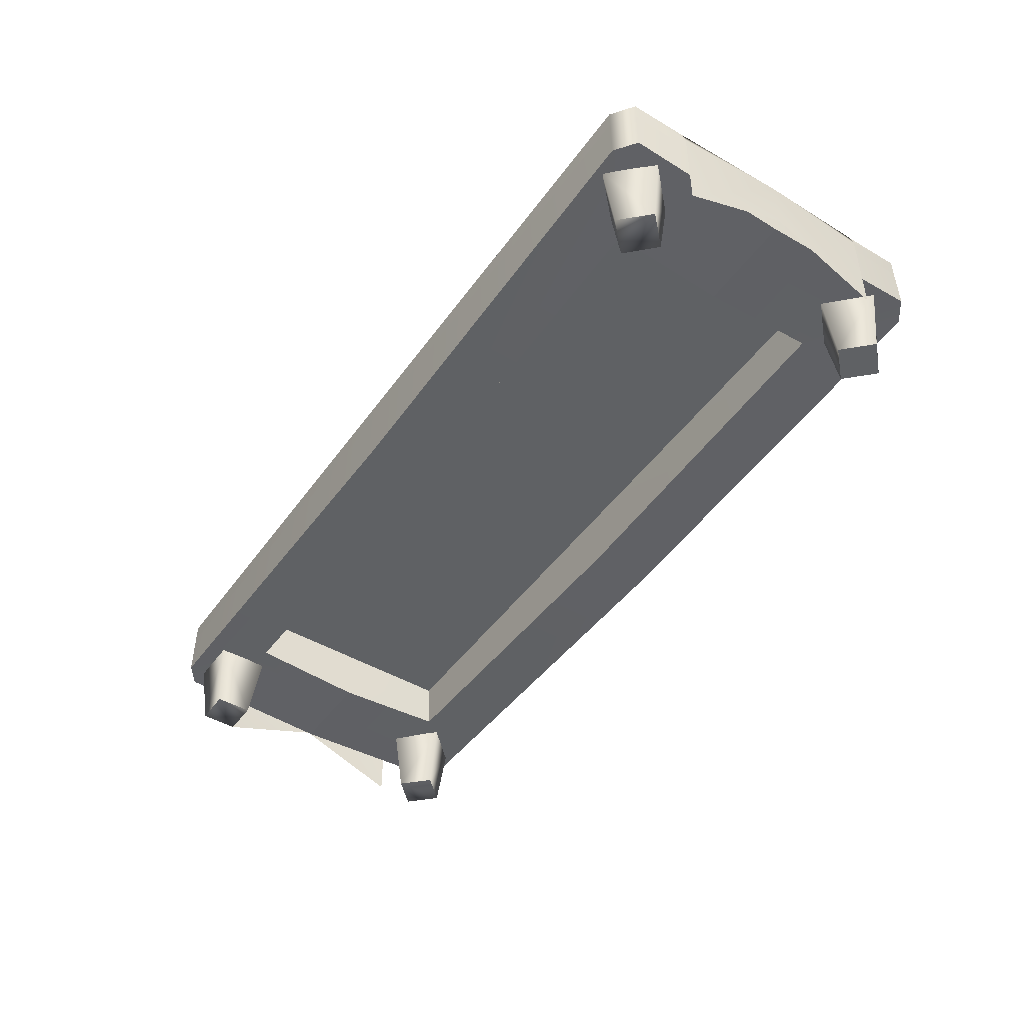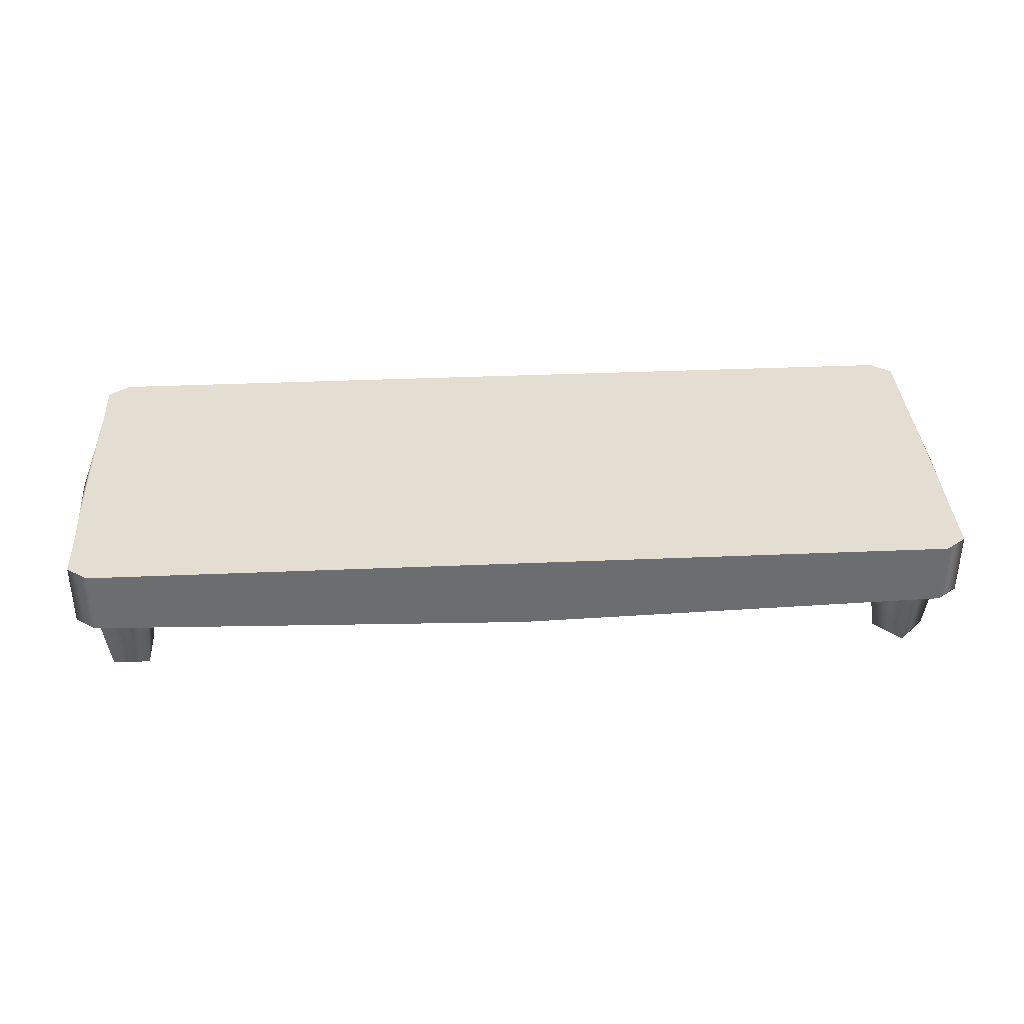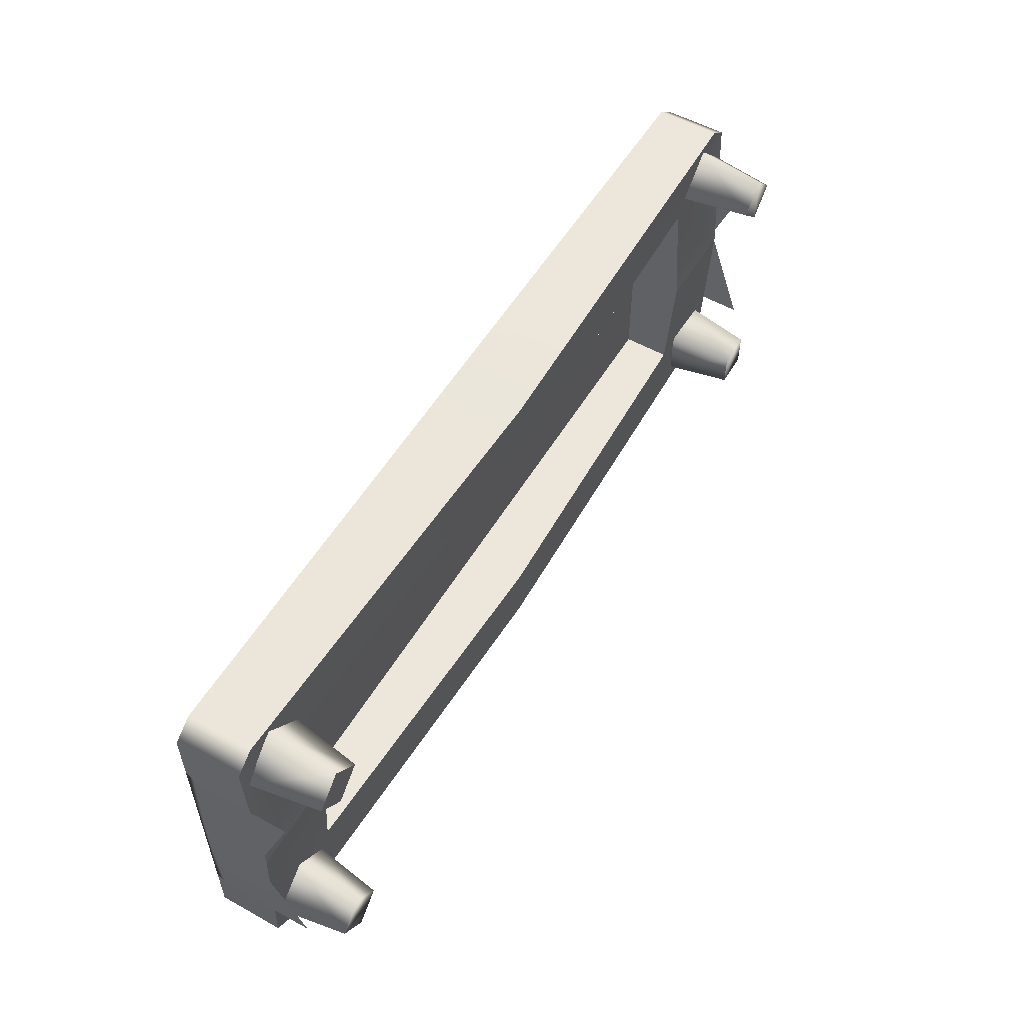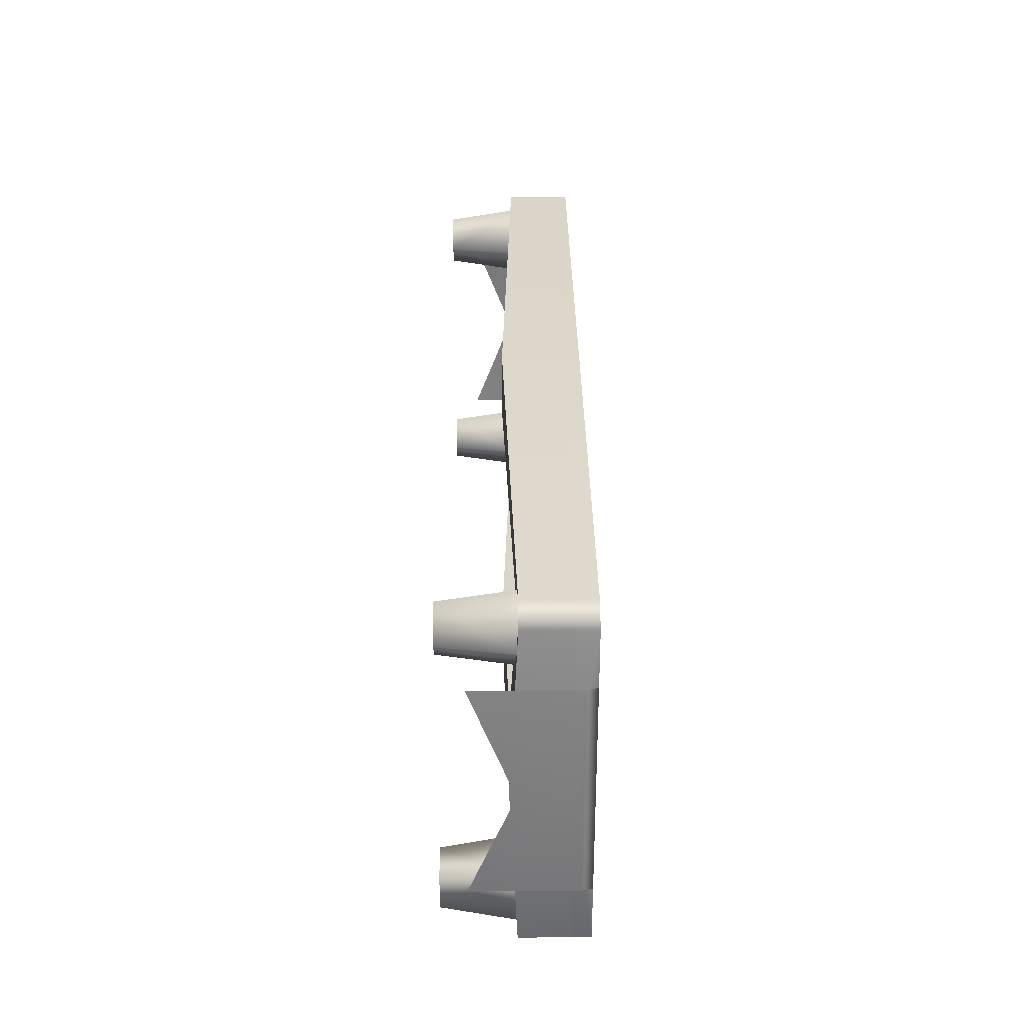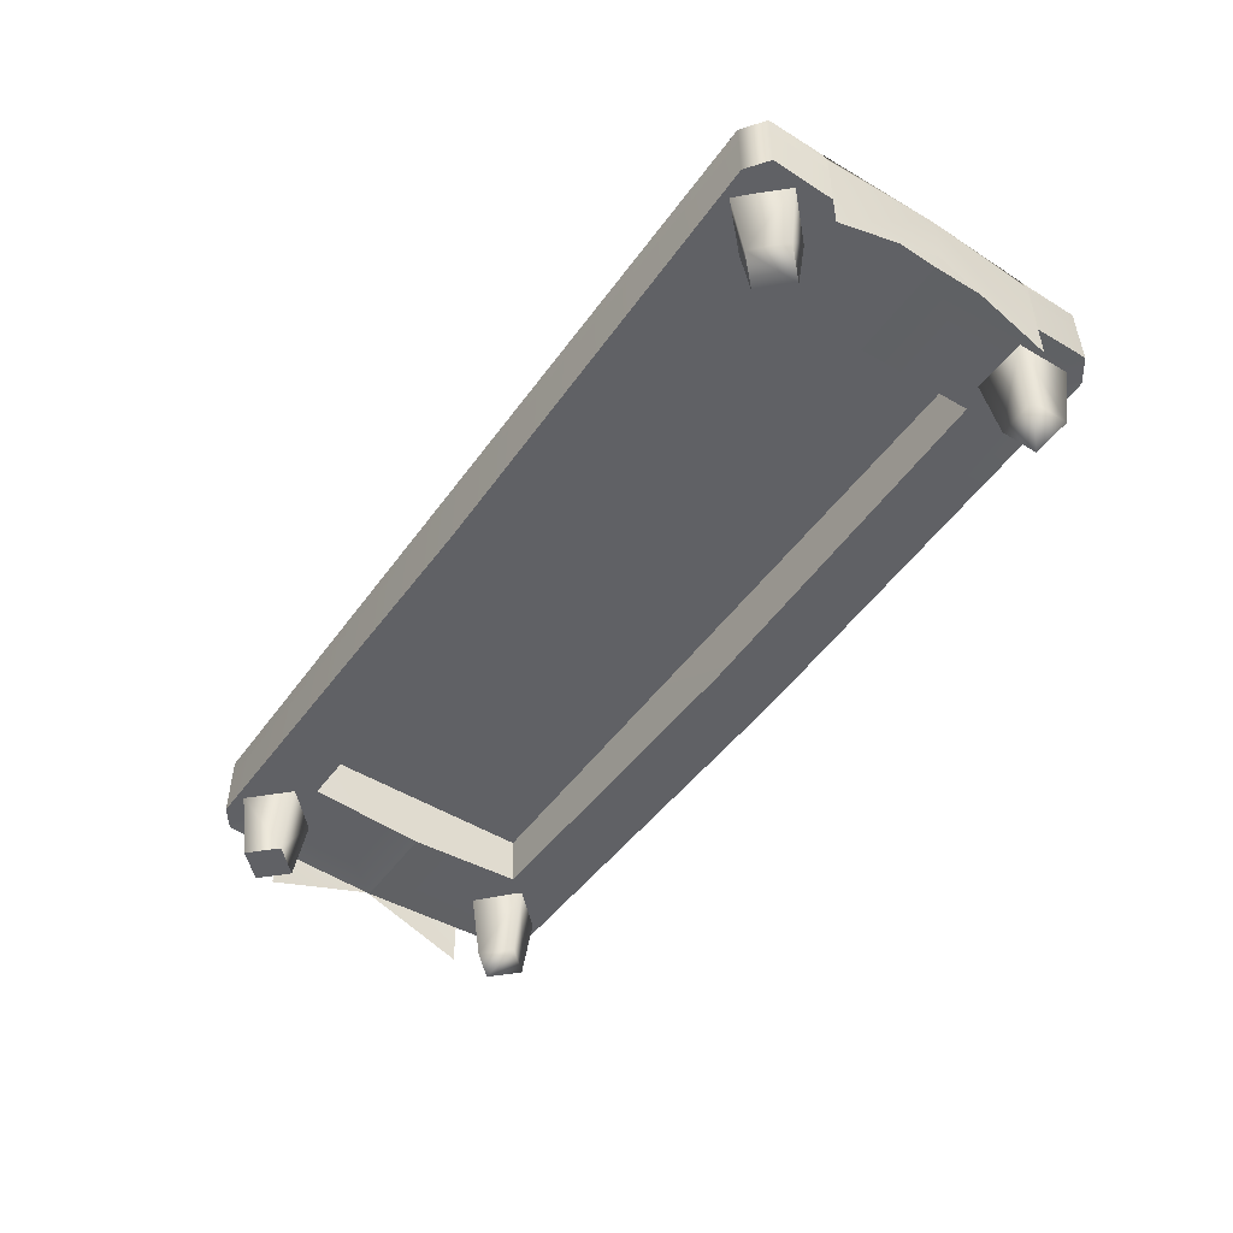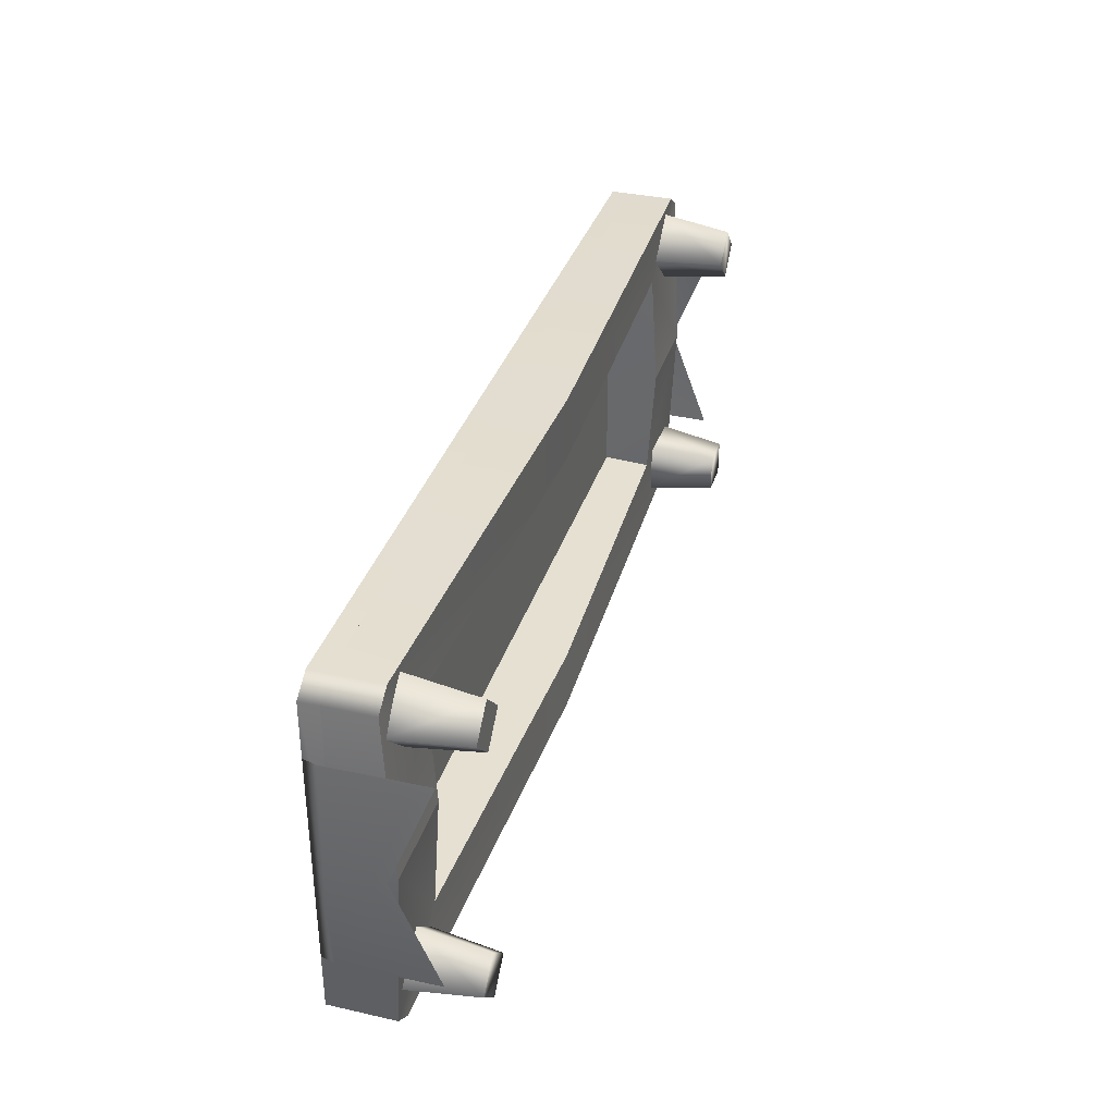
<metadata>
{"format":"obj","ext":"obj","renderer":"f3d","projection":"perspective","resolution":1024,"background":"white","views":[{"elev":-46.7,"azim":-123.8,"up":"+Y"},{"elev":36.3,"azim":176.8,"up":"+Y"},{"elev":54.8,"azim":-59.5,"up":"+Z"},{"elev":30.9,"azim":89.6,"up":"+Z"},{"elev":-49.1,"azim":55.7,"up":"+Y"},{"elev":35.2,"azim":-73.4,"up":"+Z"}]}
</metadata>
<code>
o model_2882
v 2.508 0.1385 -0.5811
v 2.529 0.3688 0.0001932
v 2.514 0.6554 -0.5811
v 2.514 0.6554 0.586
v 2.508 0.1385 0.586
v 2.494 0.7298 0.587
v 2.494 0.7298 -0.5816
v -2.517 0.3688 0.0001932
v -2.501 0.6554 -0.5811
v -2.501 0.6554 0.586
v -2.496 0.1385 0.586
v -2.496 0.1385 -0.5811
v -2.482 0.7298 -0.5816
v -2.482 0.7298 0.587
v -2.524 0.6581 0.000192
v -2.496 0.1385 -0.5811
v -2.517 0.3688 0.0001932
v -2.496 0.1385 0.586
v -2.501 0.6554 0.586
v -2.482 0.7298 0.587
v -2.482 0.7298 -0.5816
v -2.501 0.6554 -0.5811
v -2.482 0.7298 0.002669
v 2.508 0.1385 -0.5811
v 2.536 0.6581 0.000192
v 2.529 0.3688 0.0001932
v 2.514 0.6554 0.586
v 2.508 0.1385 0.586
v 2.494 0.7298 -0.5816
v 2.494 0.7298 0.002669
v 2.494 0.7298 0.587
v 2.514 0.6554 -0.5811
v 0 0.7301 -0.0002172
v 2.494 0.7298 0.002669
v 2.494 0.7298 -0.5816
v 0 0.7301 -0.5807
v 0 0.7301 0.5873
v 2.494 0.7298 0.587
v 2.38 0.6279 0.9758
v 2.494 0.6279 0.892
v 2.494 0.7298 0.8916
v 2.38 0.7298 0.9758
v 2.494 0.6279 -0.8921
v 2.38 0.6279 -0.9758
v 2.38 0.7298 -0.9758
v 2.494 0.7298 -0.8919
v 2.38 0.7298 -0.9758
v 0 0.7301 -0.9757
v 0 0.7301 -0.5807
v 0 0.6278 -0.9757
v 0 0.7301 -0.9757
v 2.38 0.7298 -0.9758
v 2.38 0.6279 -0.9758
v 2.38 0.6279 0.9758
v 2.38 0.7298 0.9758
v 0 0.7301 0.9757
v 0 0.6278 0.9757
v 2.494 0.6278 0.001775
v 2.494 0.7298 -0.5816
v 2.494 0.7298 0.002669
v 0 0.6278 -0.9757
v 2.38 0.6279 -0.9758
v 2.494 0.6279 -0.8921
v 2.494 0.6278 0.001775
v 2.494 0.6279 0.892
v 2.38 0.6279 0.9758
v 0 0.6278 0.9757
v 2.494 0.7298 0.587
v 0 0.7301 0.5873
v 2.494 0.7298 0.8916
v 2.494 0.7298 -0.8919
v 2.494 0.7298 -0.5816
v 2.38 0.7298 0.9758
v 0 0.7301 0.9757
v 2.494 0.7298 0.587
v 0 0.7301 -0.0002172
v 0 0.7301 -0.5807
v -2.482 0.7298 -0.5816
v -2.482 0.7298 0.002669
v -2.482 0.7298 0.587
v 0 0.7301 0.5873
v -2.368 0.6279 0.9758
v -2.368 0.7298 0.9758
v -2.482 0.7298 0.8916
v -2.481 0.6279 0.892
v -2.481 0.6279 -0.8922
v -2.482 0.7298 -0.8919
v -2.368 0.7298 -0.9758
v -2.368 0.6279 -0.9758
v 0 0.6278 -0.9757
v 0 0.6278 0.9757
v -2.368 0.6279 0.9758
v -2.481 0.6279 0.892
v -2.481 0.6278 0.001775
v -2.481 0.6279 -0.8922
v -2.368 0.6279 -0.9758
v -2.368 0.7298 -0.9758
v 0 0.7301 -0.5807
v 0 0.7301 -0.9757
v 0 0.6278 -0.9757
v -2.368 0.6279 -0.9758
v -2.368 0.7298 -0.9758
v 0 0.7301 -0.9757
v -2.481 0.6278 0.001775
v -2.482 0.7298 0.587
v -2.482 0.7298 0.002669
v -2.368 0.6279 0.9758
v 0 0.6278 0.9757
v 0 0.7301 0.9757
v -2.368 0.7298 0.9758
v -2.482 0.7298 0.587
v -2.482 0.7298 0.8916
v 0 0.7301 0.5873
v -2.482 0.7298 -0.8919
v -2.482 0.7298 -0.5816
v -2.368 0.7298 0.9758
v 0 0.7301 0.9757
v -2.482 0.7298 -0.5816
v -1.96 0.3747 -0.632
v -2.368 0.3753 -0.9758
v 0 0.3104 -0.9758
v 0 0.3104 -0.6339
v -2.481 0.3748 -0.8925
v -2.481 0.6279 -0.8922
v -2.368 0.6279 -0.9758
v -2.368 0.3753 -0.9758
v -2.481 0.3339 0
v -2.481 0.6278 0.001775
v -1.96 0.3339 0
v -1.941 0.6277 0.6074
v -1.96 0.3747 0.632
v -1.96 0.3747 -0.632
v -1.96 0.3339 0
v -2.481 0.3339 0
v -2.481 0.3748 -0.8925
v -1.941 0.6277 -0.6074
v -1.96 0.3747 -0.632
v 0 0.3104 -0.6339
v 0.09108 0.6277 -0.6074
v 2.494 0.3748 -0.8925
v 1.972 0.3747 -0.632
v 2.38 0.3753 -0.9758
v 1.972 0.3747 -0.632
v 2.494 0.3748 -0.8925
v 2.494 0.3339 0
v 1.972 0.3339 0
v -2.481 0.3748 -0.8925
v 0 0.3104 -0.6339
v 0 0.3104 -0.9758
v 2.494 0.3748 -0.8925
v 2.38 0.3753 -0.9758
v 2.38 0.6279 -0.9758
v 2.494 0.6279 -0.8921
v 2.494 0.6278 0.001775
v 2.494 0.3339 0
v 1.953 0.6277 0.6074
v 1.972 0.3339 0
v 1.972 0.3747 0.632
v 1.972 0.3747 -0.632
v 1.953 0.6277 -0.6074
v -2.368 0.6279 -0.9758
v 0 0.6278 -0.9757
v 0 0.3104 -0.9758
v -2.368 0.3753 -0.9758
v 2.38 0.6279 -0.9758
v 2.38 0.3753 -0.9758
v 1.972 0.3747 0.632
v 2.38 0.3753 0.9758
v 0 0.3104 0.9758
v 0 0.3104 0.6339
v 2.494 0.3748 0.8925
v 2.494 0.6279 0.892
v 2.38 0.6279 0.9758
v 2.38 0.3753 0.9758
v 2.494 0.3339 0
v 2.494 0.6278 0.001775
v 1.972 0.3747 0.632
v 1.972 0.3339 0
v 2.494 0.3339 0
v 2.494 0.3748 0.8925
v 1.953 0.6277 0.6074
v 1.972 0.3747 0.632
v 0 0.3104 0.6339
v -0.09108 0.6277 0.6074
v -2.481 0.3748 0.8925
v -1.96 0.3747 0.632
v -2.368 0.3753 0.9758
v -1.96 0.3747 0.632
v -2.481 0.3748 0.8925
v -2.481 0.3339 0
v -1.96 0.3339 0
v 2.494 0.3748 0.8925
v 0 0.3104 0.6339
v 0 0.3104 0.9758
v -2.481 0.3748 0.8925
v -2.368 0.3753 0.9758
v -2.368 0.6279 0.9758
v -2.481 0.6279 0.892
v -2.481 0.6278 0.001775
v -2.481 0.3339 0
v -1.96 0.3747 0.632
v -1.941 0.6277 0.6074
v 2.38 0.6279 0.9758
v 0 0.6278 0.9757
v 0 0.3104 0.9758
v 2.38 0.3753 0.9758
v -2.368 0.6279 0.9758
v -2.368 0.3753 0.9758
v 1.953 0.6277 -0.6074
v 1.972 0.3747 -0.632
v -1.96 0.3747 -0.632
v -1.941 0.6277 -0.6074
v -2.087 -0.000422 -0.7344
v -2.23 -0.000422 -0.5912
v -2.373 -0.000422 -0.7344
v -2.373 -0.000422 -0.7344
v -2.23 -0.000422 -0.5912
v -2.23 0.3826 -0.5293
v -2.435 0.3826 -0.7344
v -2.23 -0.000422 -0.5912
v -2.087 -0.000422 -0.7344
v -2.025 0.3826 -0.7344
v -2.23 0.3826 -0.5293
v -2.23 -0.000422 -0.8775
v -2.23 0.3826 -0.9394
v -2.23 -0.000422 -0.8775
v -2.23 -0.000422 -0.8775
v 2.141 -0.000422 -0.8356
v 2.343 -0.000422 -0.6331
v 2.141 -0.000422 -0.6331
v 2.387 0.3826 -0.5894
v 2.343 -0.000422 -0.6331
v 2.343 -0.000422 -0.8356
v 2.387 0.3826 -0.8793
v 2.343 -0.000422 -0.8356
v 2.141 -0.000422 -0.6331
v 2.387 0.3826 -0.5894
v 2.097 0.3826 -0.5894
v 2.097 0.3826 -0.8793
v 2.141 -0.000422 -0.8356
v 2.141 -0.000422 -0.6331
v 2.097 0.3826 -0.5894
v -2.373 -0.000422 0.7344
v -2.23 -0.000422 0.5912
v -2.087 -0.000422 0.7344
v -2.23 -0.000422 0.8775
v -2.087 -0.000422 0.7344
v -2.025 0.3826 0.7344
v -2.23 0.3826 0.9394
v -2.23 -0.000422 0.8775
v -2.435 0.3826 0.7344
v -2.23 0.3826 0.5293
v -2.23 -0.000422 0.5912
v -2.373 -0.000422 0.7344
v -2.23 -0.000422 0.5912
v -2.23 0.3826 0.5293
v 2.242 -0.000422 0.5912
v 2.385 -0.000422 0.7344
v 2.242 -0.000422 0.8775
v 2.099 -0.000422 0.7344
v 2.385 -0.000422 0.7344
v 2.242 -0.000422 0.5912
v 2.242 0.3826 0.5293
v 2.447 0.3826 0.7344
v 2.242 0.3826 0.9394
v 2.242 -0.000422 0.8775
v 2.037 0.3826 0.7344
v 2.099 -0.000422 0.7344
v 2.242 0.3826 0.5293
v 2.242 -0.000422 0.5912
g surface_000
f 3 6 7
f 3 4 6
f 2 4 3
f 4 2 5
f 1 2 3
f 10 13 14
f 10 9 13
f 8 9 10
f 8 12 9
f 10 11 8
f 21 15 23
f 21 22 15
f 22 16 15
f 15 16 17
f 18 15 17
f 19 15 18
f 15 19 20
f 15 20 23
f 32 29 25
f 25 29 30
f 30 31 25
f 25 31 27
f 27 28 25
f 25 28 26
f 24 25 26
f 32 25 24
f 129 211 212
f 129 212 130
f 129 130 131
f 157 209 210
f 156 209 157
f 156 157 158
f 204 207 208
f 204 208 205
f 203 204 205
f 203 205 206
f 183 201 202
f 183 202 184
f 181 183 184
f 181 182 183
f 199 200 195
f 199 195 198
f 195 197 198
f 195 196 197
f 187 193 194
f 187 186 193
f 185 186 187
f 192 168 167
f 167 168 169
f 167 169 170
f 188 190 191
f 188 189 190
f 177 179 180
f 177 178 179
f 175 176 172
f 175 172 171
f 171 172 173
f 171 173 174
f 162 165 166
f 162 166 163
f 161 162 163
f 161 163 164
f 138 159 160
f 138 160 139
f 136 138 139
f 136 137 138
f 154 155 150
f 154 150 153
f 150 152 153
f 150 151 152
f 142 148 149
f 142 141 148
f 140 141 142
f 147 120 119
f 119 120 121
f 119 121 122
f 143 145 146
f 143 144 145
f 132 134 135
f 132 133 134
f 127 128 124
f 127 124 123
f 123 124 125
f 123 125 126
f 117 113 116
f 116 113 112
f 111 112 113
f 115 98 114
f 114 98 97
f 97 98 99
f 107 109 110
f 107 108 109
f 100 102 103
f 100 101 102
f 90 95 96
f 90 94 95
f 90 93 94
f 90 92 93
f 90 91 92
f 86 88 89
f 86 87 88
f 104 87 86
f 104 118 87
f 104 106 118
f 104 105 106
f 104 84 105
f 104 85 84
f 82 84 85
f 82 83 84
f 79 80 81
f 79 81 76
f 76 78 79
f 76 77 78
f 74 73 69
f 73 70 69
f 68 69 70
f 72 71 49
f 71 47 49
f 47 48 49
f 61 66 67
f 61 65 66
f 61 64 65
f 61 63 64
f 61 62 63
f 54 56 57
f 54 55 56
f 50 52 53
f 50 51 52
f 43 44 45
f 43 45 46
f 58 43 46
f 58 46 59
f 58 59 60
f 58 60 75
f 58 75 41
f 58 41 40
f 39 40 41
f 39 41 42
f 34 37 38
f 34 33 37
f 33 34 35
f 33 35 36
f 267 269 270
f 267 270 268
f 265 267 268
f 265 268 266
f 264 265 266
f 264 266 261
f 261 263 264
f 261 262 263
f 257 259 260
f 257 258 259
f 247 255 256
f 247 256 248
f 247 248 249
f 247 249 250
f 250 249 251
f 250 251 254
f 251 253 254
f 251 252 253
f 243 245 246
f 243 244 245
f 241 242 239
f 241 239 240
f 239 233 240
f 239 234 233
f 231 233 234
f 231 232 233
f 236 237 238
f 236 232 237
f 229 228 235
f 228 229 230
f 227 225 222
f 227 222 221
f 220 221 222
f 220 222 223
f 216 225 226
f 216 219 225
f 216 218 219
f 216 217 218
f 215 224 213
f 213 214 215

</code>
